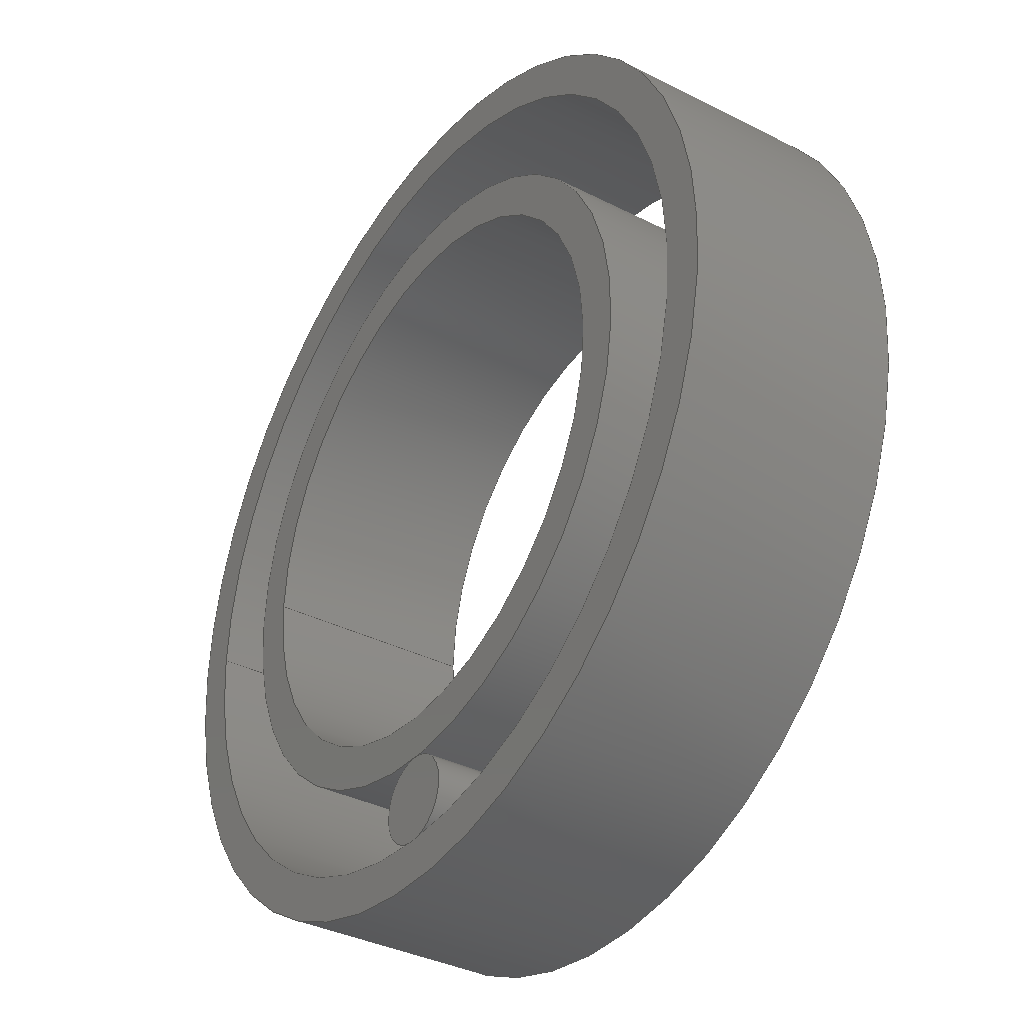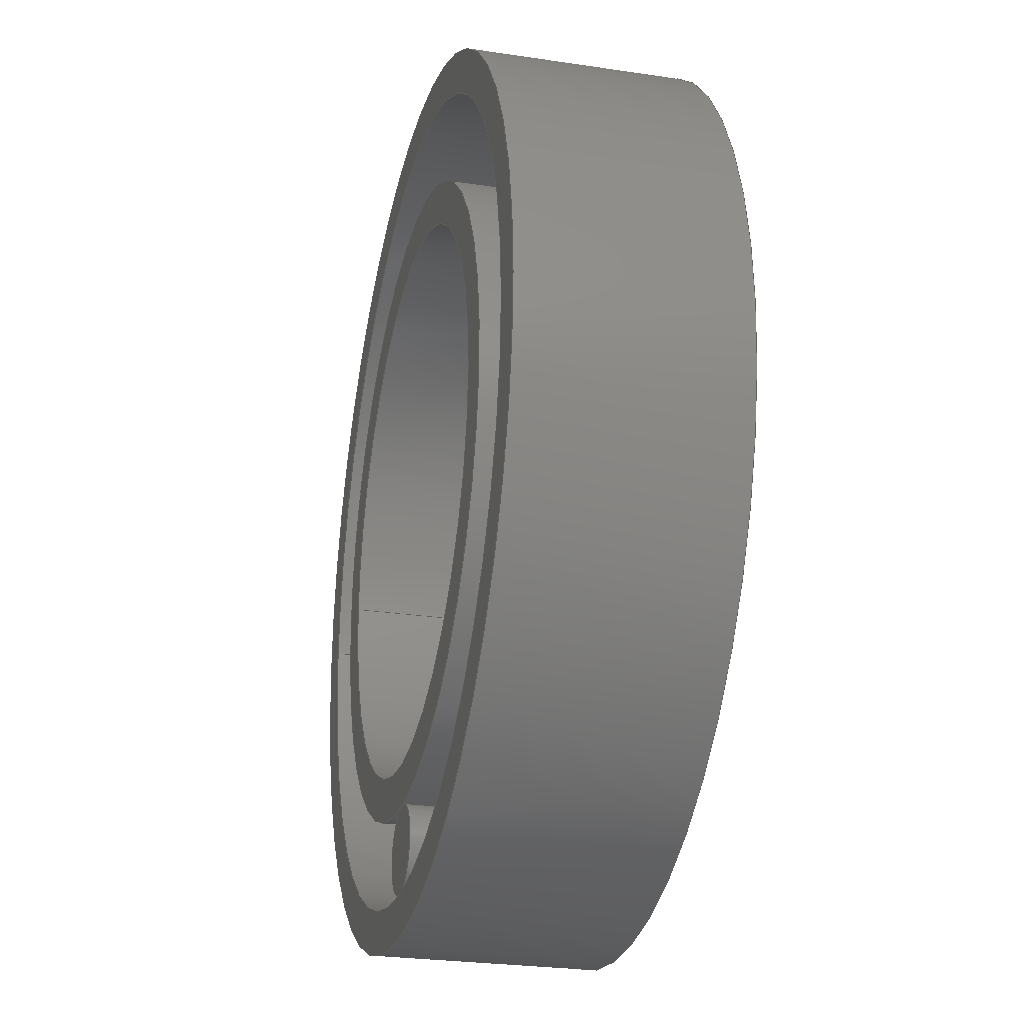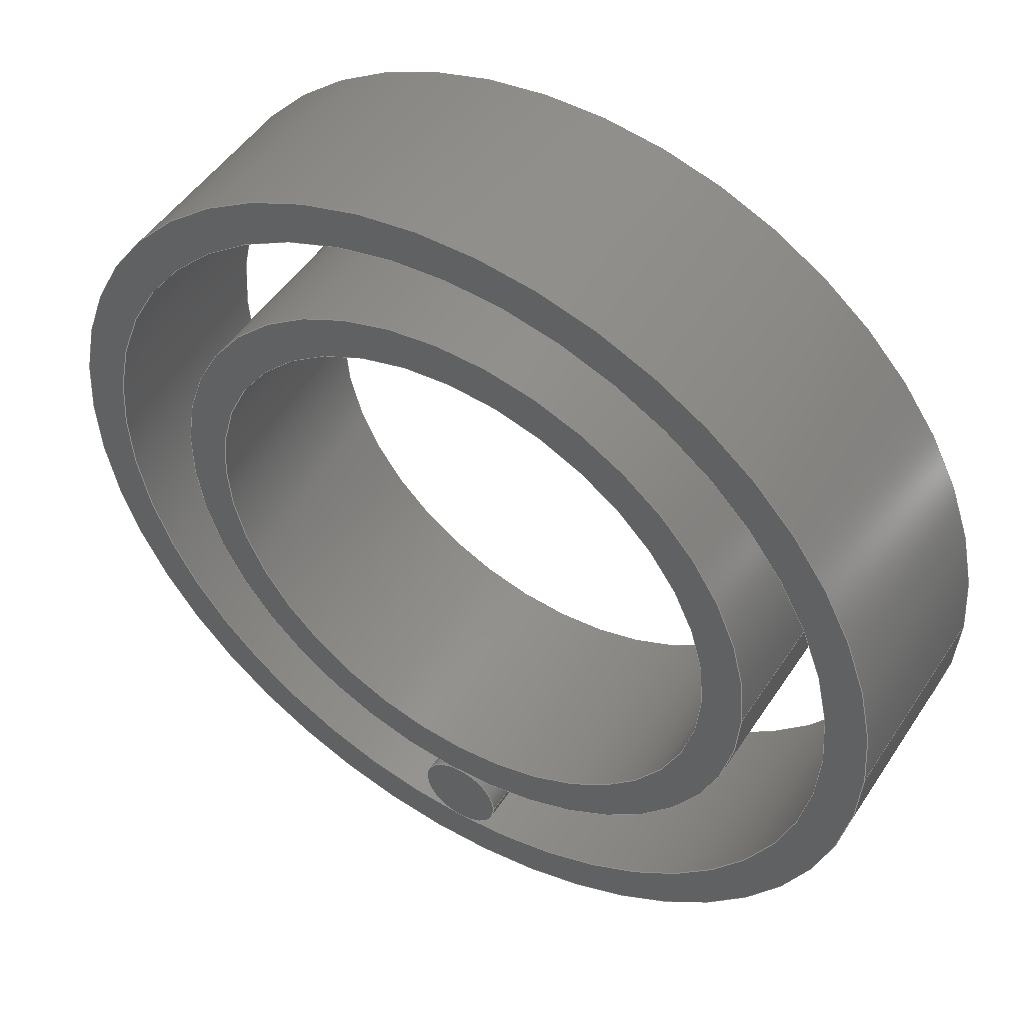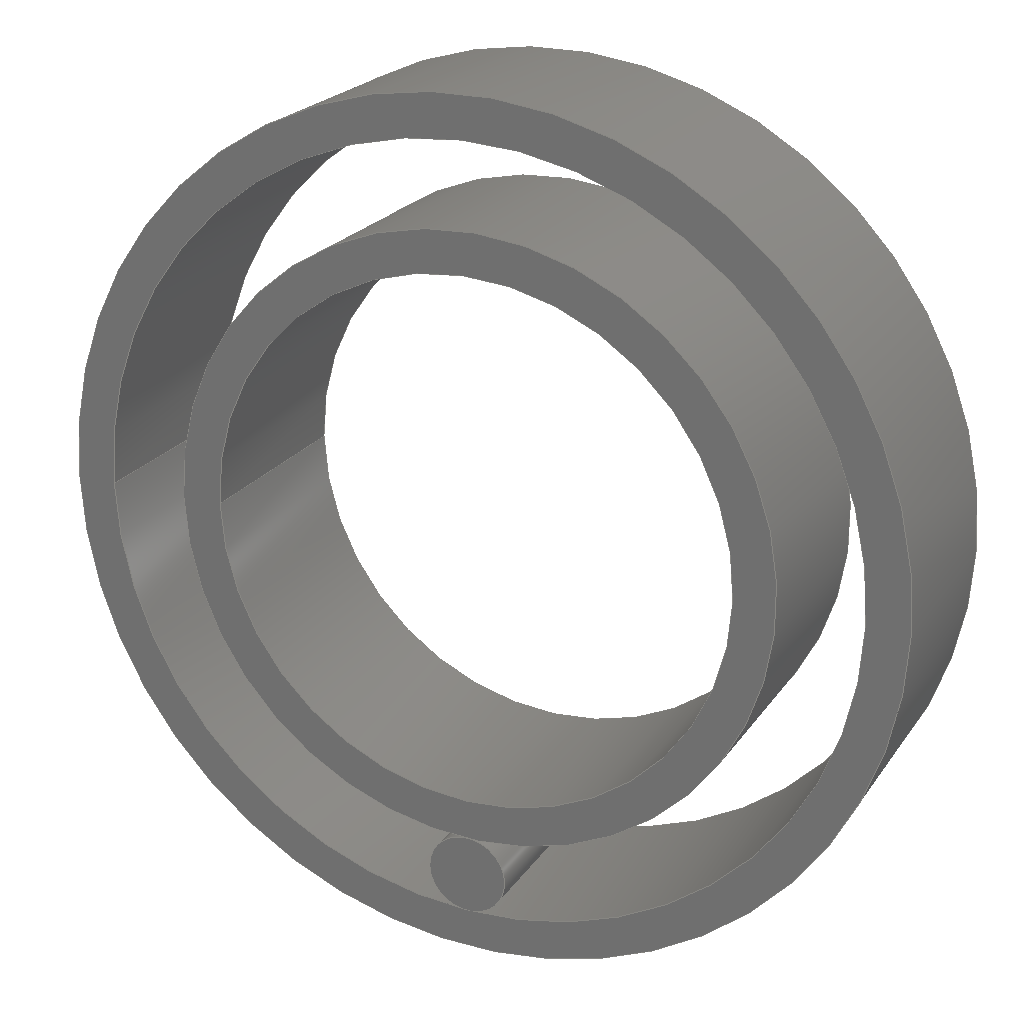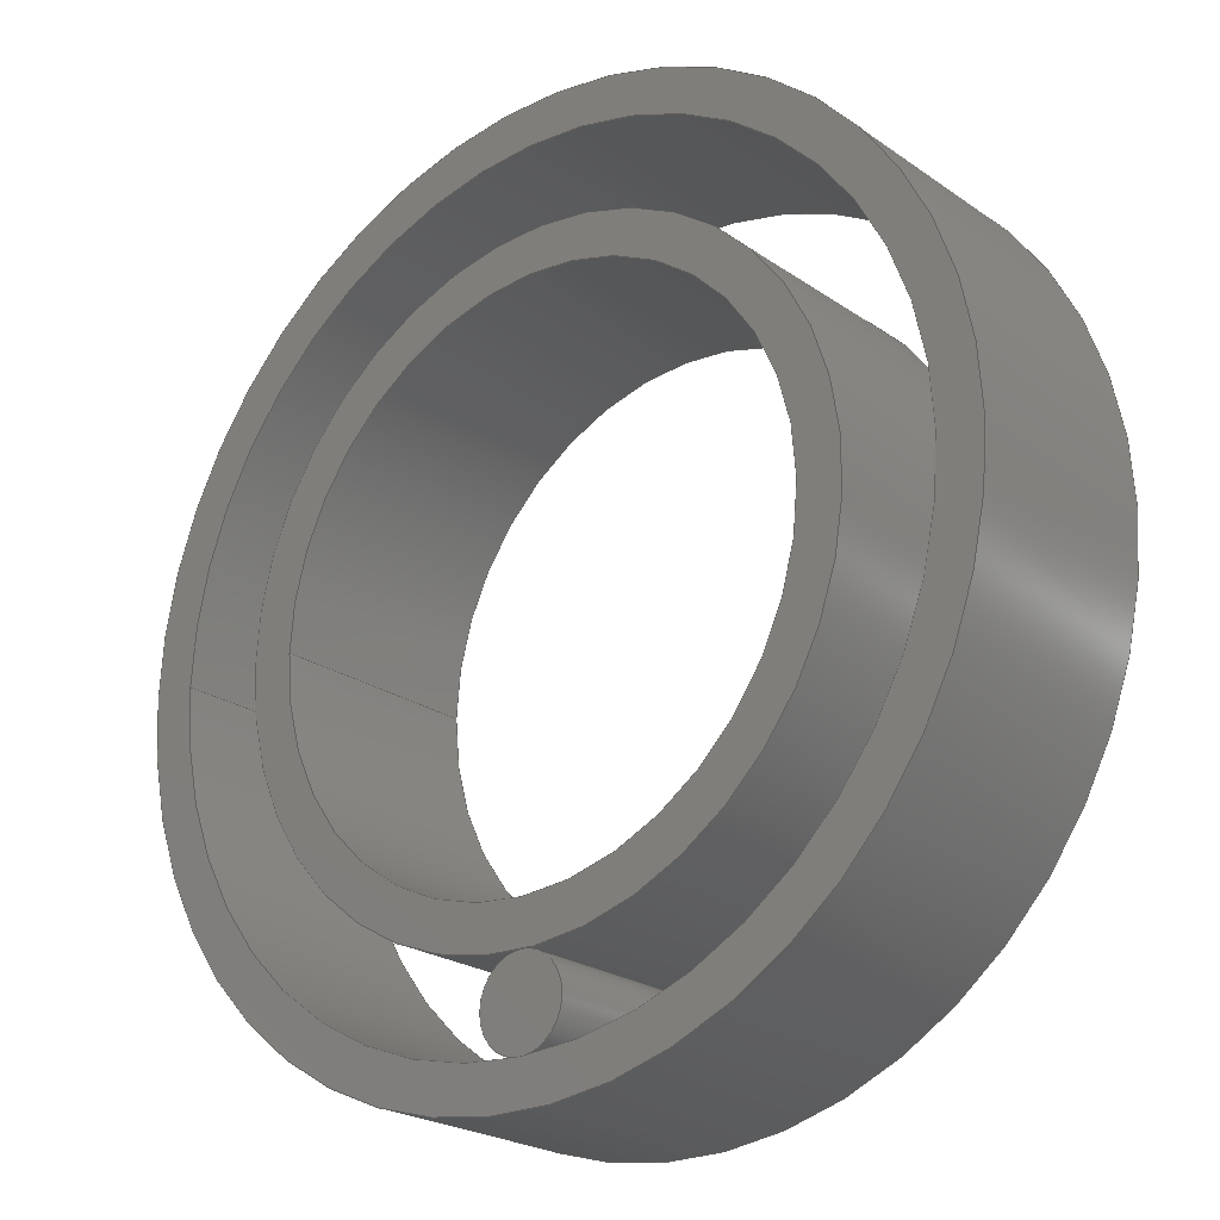
<metadata>
{"format":"step","ext":"step","renderer":"f3d","projection":"perspective","resolution":1024,"background":"white","views":[{"elev":-36.0,"azim":56.3,"up":"+Z"},{"elev":-26.0,"azim":76.5,"up":"+Z"},{"elev":48.9,"azim":-148.1,"up":"+Z"},{"elev":22.6,"azim":25.5,"up":"+Z"},{"elev":-22.8,"azim":40.3,"up":"+Z"}]}
</metadata>
<code>
ISO-10303-21;
DATA;
#1=MECHANICAL_DESIGN_GEOMETRIC_PRESENTATION_REPRESENTATION('',(#4,#5,
#6),#263);
#2=SHAPE_REPRESENTATION_RELATIONSHIP('SRR','None',#270,#3);
#3=ADVANCED_BREP_SHAPE_REPRESENTATION('',(#7,#8,#9),#262);
#4=STYLED_ITEM('',(#279),#7);
#5=STYLED_ITEM('',(#279),#8);
#6=STYLED_ITEM('',(#279),#9);
#7=MANIFOLD_SOLID_BREP('Body1',#137);
#8=MANIFOLD_SOLID_BREP('Body2',#138);
#9=MANIFOLD_SOLID_BREP('Body3',#139);
#10=FACE_BOUND('',#34,.T.);
#11=FACE_BOUND('',#36,.T.);
#12=FACE_BOUND('',#40,.T.);
#13=FACE_BOUND('',#42,.T.);
#14=PLANE('',#159);
#15=PLANE('',#160);
#16=PLANE('',#167);
#17=PLANE('',#168);
#18=PLANE('',#172);
#19=PLANE('',#173);
#20=FACE_OUTER_BOUND('',#31,.T.);
#21=FACE_OUTER_BOUND('',#32,.T.);
#22=FACE_OUTER_BOUND('',#33,.T.);
#23=FACE_OUTER_BOUND('',#35,.T.);
#24=FACE_OUTER_BOUND('',#37,.T.);
#25=FACE_OUTER_BOUND('',#38,.T.);
#26=FACE_OUTER_BOUND('',#39,.T.);
#27=FACE_OUTER_BOUND('',#41,.T.);
#28=FACE_OUTER_BOUND('',#43,.T.);
#29=FACE_OUTER_BOUND('',#44,.T.);
#30=FACE_OUTER_BOUND('',#45,.T.);
#31=EDGE_LOOP('',(#91,#92,#93,#94));
#32=EDGE_LOOP('',(#95,#96,#97,#98));
#33=EDGE_LOOP('',(#99));
#34=EDGE_LOOP('',(#100));
#35=EDGE_LOOP('',(#101));
#36=EDGE_LOOP('',(#102));
#37=EDGE_LOOP('',(#103,#104,#105,#106));
#38=EDGE_LOOP('',(#107,#108,#109,#110));
#39=EDGE_LOOP('',(#111));
#40=EDGE_LOOP('',(#112));
#41=EDGE_LOOP('',(#113));
#42=EDGE_LOOP('',(#114));
#43=EDGE_LOOP('',(#115,#116,#117,#118));
#44=EDGE_LOOP('',(#119));
#45=EDGE_LOOP('',(#120));
#46=LINE('',#228,#51);
#47=LINE('',#234,#52);
#48=LINE('',#242,#53);
#49=LINE('',#248,#54);
#50=LINE('',#256,#55);
#51=VECTOR('',#180,1.9);
#52=VECTOR('',#187,2.1);
#53=VECTOR('',#198,1.3);
#54=VECTOR('',#205,1.5);
#55=VECTOR('',#216,0.2);
#56=CIRCLE('',#154,1.9);
#57=CIRCLE('',#155,1.9);
#58=CIRCLE('',#157,2.1);
#59=CIRCLE('',#158,2.1);
#60=CIRCLE('',#162,1.3);
#61=CIRCLE('',#163,1.3);
#62=CIRCLE('',#165,1.5);
#63=CIRCLE('',#166,1.5);
#64=CIRCLE('',#170,0.2);
#65=CIRCLE('',#171,0.2);
#66=VERTEX_POINT('',#225);
#67=VERTEX_POINT('',#227);
#68=VERTEX_POINT('',#231);
#69=VERTEX_POINT('',#233);
#70=VERTEX_POINT('',#239);
#71=VERTEX_POINT('',#241);
#72=VERTEX_POINT('',#245);
#73=VERTEX_POINT('',#247);
#74=VERTEX_POINT('',#253);
#75=VERTEX_POINT('',#255);
#76=EDGE_CURVE('',#66,#66,#56,.T.);
#77=EDGE_CURVE('',#66,#67,#46,.T.);
#78=EDGE_CURVE('',#67,#67,#57,.T.);
#79=EDGE_CURVE('',#68,#68,#58,.T.);
#80=EDGE_CURVE('',#68,#69,#47,.T.);
#81=EDGE_CURVE('',#69,#69,#59,.T.);
#82=EDGE_CURVE('',#70,#70,#60,.T.);
#83=EDGE_CURVE('',#70,#71,#48,.T.);
#84=EDGE_CURVE('',#71,#71,#61,.T.);
#85=EDGE_CURVE('',#72,#72,#62,.T.);
#86=EDGE_CURVE('',#72,#73,#49,.T.);
#87=EDGE_CURVE('',#73,#73,#63,.T.);
#88=EDGE_CURVE('',#74,#74,#64,.T.);
#89=EDGE_CURVE('',#74,#75,#50,.T.);
#90=EDGE_CURVE('',#75,#75,#65,.T.);
#91=ORIENTED_EDGE('',*,*,#76,.F.);
#92=ORIENTED_EDGE('',*,*,#77,.T.);
#93=ORIENTED_EDGE('',*,*,#78,.T.);
#94=ORIENTED_EDGE('',*,*,#77,.F.);
#95=ORIENTED_EDGE('',*,*,#79,.F.);
#96=ORIENTED_EDGE('',*,*,#80,.T.);
#97=ORIENTED_EDGE('',*,*,#81,.T.);
#98=ORIENTED_EDGE('',*,*,#80,.F.);
#99=ORIENTED_EDGE('',*,*,#79,.T.);
#100=ORIENTED_EDGE('',*,*,#76,.T.);
#101=ORIENTED_EDGE('',*,*,#81,.F.);
#102=ORIENTED_EDGE('',*,*,#78,.F.);
#103=ORIENTED_EDGE('',*,*,#82,.F.);
#104=ORIENTED_EDGE('',*,*,#83,.T.);
#105=ORIENTED_EDGE('',*,*,#84,.T.);
#106=ORIENTED_EDGE('',*,*,#83,.F.);
#107=ORIENTED_EDGE('',*,*,#85,.F.);
#108=ORIENTED_EDGE('',*,*,#86,.T.);
#109=ORIENTED_EDGE('',*,*,#87,.T.);
#110=ORIENTED_EDGE('',*,*,#86,.F.);
#111=ORIENTED_EDGE('',*,*,#85,.T.);
#112=ORIENTED_EDGE('',*,*,#82,.T.);
#113=ORIENTED_EDGE('',*,*,#87,.F.);
#114=ORIENTED_EDGE('',*,*,#84,.F.);
#115=ORIENTED_EDGE('',*,*,#88,.F.);
#116=ORIENTED_EDGE('',*,*,#89,.T.);
#117=ORIENTED_EDGE('',*,*,#90,.T.);
#118=ORIENTED_EDGE('',*,*,#89,.F.);
#119=ORIENTED_EDGE('',*,*,#88,.T.);
#120=ORIENTED_EDGE('',*,*,#90,.F.);
#121=CYLINDRICAL_SURFACE('',#153,1.9);
#122=CYLINDRICAL_SURFACE('',#156,2.1);
#123=CYLINDRICAL_SURFACE('',#161,1.3);
#124=CYLINDRICAL_SURFACE('',#164,1.5);
#125=CYLINDRICAL_SURFACE('',#169,0.2);
#126=ADVANCED_FACE('',(#20),#121,.F.);
#127=ADVANCED_FACE('',(#21),#122,.T.);
#128=ADVANCED_FACE('',(#22,#10),#14,.T.);
#129=ADVANCED_FACE('',(#23,#11),#15,.F.);
#130=ADVANCED_FACE('',(#24),#123,.F.);
#131=ADVANCED_FACE('',(#25),#124,.T.);
#132=ADVANCED_FACE('',(#26,#12),#16,.T.);
#133=ADVANCED_FACE('',(#27,#13),#17,.F.);
#134=ADVANCED_FACE('',(#28),#125,.T.);
#135=ADVANCED_FACE('',(#29),#18,.T.);
#136=ADVANCED_FACE('',(#30),#19,.F.);
#137=CLOSED_SHELL('',(#126,#127,#128,#129));
#138=CLOSED_SHELL('',(#130,#131,#132,#133));
#139=CLOSED_SHELL('',(#134,#135,#136));
#140=DERIVED_UNIT_ELEMENT(#142,1);
#141=DERIVED_UNIT_ELEMENT(#265,3);
#142=(
MASS_UNIT()
NAMED_UNIT(*)
SI_UNIT(.KILO.,.GRAM.)
);
#143=DERIVED_UNIT((#140,#141));
#144=MEASURE_REPRESENTATION_ITEM('density measure',
POSITIVE_RATIO_MEASURE(7850),#143);
#145=PROPERTY_DEFINITION_REPRESENTATION(#150,#147);
#146=PROPERTY_DEFINITION_REPRESENTATION(#151,#148);
#147=REPRESENTATION('material name',(#149),#262);
#148=REPRESENTATION('density',(#144),#262);
#149=DESCRIPTIVE_REPRESENTATION_ITEM('Steel','Steel');
#150=PROPERTY_DEFINITION('material property','material name',#272);
#151=PROPERTY_DEFINITION('material property','density of part',#272);
#152=AXIS2_PLACEMENT_3D('placement',#223,#174,#175);
#153=AXIS2_PLACEMENT_3D('',#224,#176,#177);
#154=AXIS2_PLACEMENT_3D('',#226,#178,#179);
#155=AXIS2_PLACEMENT_3D('',#229,#181,#182);
#156=AXIS2_PLACEMENT_3D('',#230,#183,#184);
#157=AXIS2_PLACEMENT_3D('',#232,#185,#186);
#158=AXIS2_PLACEMENT_3D('',#235,#188,#189);
#159=AXIS2_PLACEMENT_3D('',#236,#190,#191);
#160=AXIS2_PLACEMENT_3D('',#237,#192,#193);
#161=AXIS2_PLACEMENT_3D('',#238,#194,#195);
#162=AXIS2_PLACEMENT_3D('',#240,#196,#197);
#163=AXIS2_PLACEMENT_3D('',#243,#199,#200);
#164=AXIS2_PLACEMENT_3D('',#244,#201,#202);
#165=AXIS2_PLACEMENT_3D('',#246,#203,#204);
#166=AXIS2_PLACEMENT_3D('',#249,#206,#207);
#167=AXIS2_PLACEMENT_3D('',#250,#208,#209);
#168=AXIS2_PLACEMENT_3D('',#251,#210,#211);
#169=AXIS2_PLACEMENT_3D('',#252,#212,#213);
#170=AXIS2_PLACEMENT_3D('',#254,#214,#215);
#171=AXIS2_PLACEMENT_3D('',#257,#217,#218);
#172=AXIS2_PLACEMENT_3D('',#258,#219,#220);
#173=AXIS2_PLACEMENT_3D('',#259,#221,#222);
#174=DIRECTION('axis',(0,0,1));
#175=DIRECTION('refdir',(1,0,0));
#176=DIRECTION('center_axis',(0,1,0));
#177=DIRECTION('ref_axis',(1,0,0));
#178=DIRECTION('center_axis',(0,-1,0));
#179=DIRECTION('ref_axis',(1,0,0));
#180=DIRECTION('',(0,-1,0));
#181=DIRECTION('center_axis',(0,-1,0));
#182=DIRECTION('ref_axis',(1,0,0));
#183=DIRECTION('center_axis',(0,1,0));
#184=DIRECTION('ref_axis',(1,0,0));
#185=DIRECTION('center_axis',(0,1,0));
#186=DIRECTION('ref_axis',(1,0,0));
#187=DIRECTION('',(0,-1,0));
#188=DIRECTION('center_axis',(0,1,0));
#189=DIRECTION('ref_axis',(1,0,0));
#190=DIRECTION('center_axis',(0,1,0));
#191=DIRECTION('ref_axis',(1,0,0));
#192=DIRECTION('center_axis',(0,1,0));
#193=DIRECTION('ref_axis',(1,0,0));
#194=DIRECTION('center_axis',(0,1,0));
#195=DIRECTION('ref_axis',(1,0,0));
#196=DIRECTION('center_axis',(0,-1,0));
#197=DIRECTION('ref_axis',(1,0,0));
#198=DIRECTION('',(0,-1,0));
#199=DIRECTION('center_axis',(0,-1,0));
#200=DIRECTION('ref_axis',(1,0,0));
#201=DIRECTION('center_axis',(0,1,0));
#202=DIRECTION('ref_axis',(1,0,0));
#203=DIRECTION('center_axis',(0,1,0));
#204=DIRECTION('ref_axis',(1,0,0));
#205=DIRECTION('',(0,-1,0));
#206=DIRECTION('center_axis',(0,1,0));
#207=DIRECTION('ref_axis',(1,0,0));
#208=DIRECTION('center_axis',(0,1,0));
#209=DIRECTION('ref_axis',(1,0,0));
#210=DIRECTION('center_axis',(0,1,0));
#211=DIRECTION('ref_axis',(1,0,0));
#212=DIRECTION('center_axis',(0,1,0));
#213=DIRECTION('ref_axis',(1,0,0));
#214=DIRECTION('center_axis',(0,1,0));
#215=DIRECTION('ref_axis',(1,0,0));
#216=DIRECTION('',(0,-1,0));
#217=DIRECTION('center_axis',(0,1,0));
#218=DIRECTION('ref_axis',(1,0,0));
#219=DIRECTION('center_axis',(0,1,0));
#220=DIRECTION('ref_axis',(1,0,0));
#221=DIRECTION('center_axis',(0,1,0));
#222=DIRECTION('ref_axis',(1,0,0));
#223=CARTESIAN_POINT('',(0,0,0));
#224=CARTESIAN_POINT('Origin',(0,0,0));
#225=CARTESIAN_POINT('',(-1.9,1,2.327e-16));
#226=CARTESIAN_POINT('Origin',(0,1,0));
#227=CARTESIAN_POINT('',(-1.9,0,2.327e-16));
#228=CARTESIAN_POINT('',(-1.9,0,2.327e-16));
#229=CARTESIAN_POINT('Origin',(0,0,0));
#230=CARTESIAN_POINT('Origin',(0,0,0));
#231=CARTESIAN_POINT('',(-2.1,1,2.572e-16));
#232=CARTESIAN_POINT('Origin',(0,1,0));
#233=CARTESIAN_POINT('',(-2.1,0,2.572e-16));
#234=CARTESIAN_POINT('',(-2.1,0,2.572e-16));
#235=CARTESIAN_POINT('Origin',(0,0,0));
#236=CARTESIAN_POINT('Origin',(0,1,0));
#237=CARTESIAN_POINT('Origin',(0,0,0));
#238=CARTESIAN_POINT('Origin',(0,0,0));
#239=CARTESIAN_POINT('',(-1.3,1,1.592e-16));
#240=CARTESIAN_POINT('Origin',(0,1,0));
#241=CARTESIAN_POINT('',(-1.3,0,1.592e-16));
#242=CARTESIAN_POINT('',(-1.3,0,1.592e-16));
#243=CARTESIAN_POINT('Origin',(0,0,0));
#244=CARTESIAN_POINT('Origin',(0,0,0));
#245=CARTESIAN_POINT('',(-1.5,1,1.837e-16));
#246=CARTESIAN_POINT('Origin',(0,1,0));
#247=CARTESIAN_POINT('',(-1.5,0,1.837e-16));
#248=CARTESIAN_POINT('',(-1.5,0,1.837e-16));
#249=CARTESIAN_POINT('Origin',(0,0,0));
#250=CARTESIAN_POINT('Origin',(0,1,0));
#251=CARTESIAN_POINT('Origin',(0,0,0));
#252=CARTESIAN_POINT('Origin',(0,0,-1.7));
#253=CARTESIAN_POINT('',(-0.2,1,-1.7));
#254=CARTESIAN_POINT('Origin',(0,1,-1.7));
#255=CARTESIAN_POINT('',(-0.2,0,-1.7));
#256=CARTESIAN_POINT('',(-0.2,0,-1.7));
#257=CARTESIAN_POINT('Origin',(0,0,-1.7));
#258=CARTESIAN_POINT('Origin',(0,1,-1.7));
#259=CARTESIAN_POINT('Origin',(0,0,-1.7));
#260=UNCERTAINTY_MEASURE_WITH_UNIT(LENGTH_MEASURE(0.001),#264,
'DISTANCE_ACCURACY_VALUE',
'Maximum model space distance between geometric entities at asserted c
onnectivities');
#261=UNCERTAINTY_MEASURE_WITH_UNIT(LENGTH_MEASURE(0.001),#264,
'DISTANCE_ACCURACY_VALUE',
'Maximum model space distance between geometric entities at asserted c
onnectivities');
#262=(
GEOMETRIC_REPRESENTATION_CONTEXT(3)
GLOBAL_UNCERTAINTY_ASSIGNED_CONTEXT((#260))
GLOBAL_UNIT_ASSIGNED_CONTEXT((#264,#266,#267))
REPRESENTATION_CONTEXT('','3D')
);
#263=(
GEOMETRIC_REPRESENTATION_CONTEXT(3)
GLOBAL_UNCERTAINTY_ASSIGNED_CONTEXT((#261))
GLOBAL_UNIT_ASSIGNED_CONTEXT((#264,#266,#267))
REPRESENTATION_CONTEXT('','3D')
);
#264=(
LENGTH_UNIT()
NAMED_UNIT(*)
SI_UNIT(.CENTI.,.METRE.)
);
#265=(
LENGTH_UNIT()
NAMED_UNIT(*)
SI_UNIT($,.METRE.)
);
#266=(
NAMED_UNIT(*)
PLANE_ANGLE_UNIT()
SI_UNIT($,.RADIAN.)
);
#267=(
NAMED_UNIT(*)
SI_UNIT($,.STERADIAN.)
SOLID_ANGLE_UNIT()
);
#268=SHAPE_DEFINITION_REPRESENTATION(#269,#270);
#269=PRODUCT_DEFINITION_SHAPE('',$,#272);
#270=SHAPE_REPRESENTATION('',(#152),#262);
#271=PRODUCT_DEFINITION_CONTEXT('part definition',#276,'design');
#272=PRODUCT_DEFINITION('Cuscinetto','Cuscinetto v1',#273,#271);
#273=PRODUCT_DEFINITION_FORMATION('',$,#278);
#274=PRODUCT_RELATED_PRODUCT_CATEGORY('Cuscinetto v1','Cuscinetto v1',(#278));
#275=APPLICATION_PROTOCOL_DEFINITION('international standard',
'automotive_design',2009,#276);
#276=APPLICATION_CONTEXT(
'Core Data for Automotive Mechanical Design Process');
#277=PRODUCT_CONTEXT('part definition',#276,'mechanical');
#278=PRODUCT('Cuscinetto','Cuscinetto v1',$,(#277));
#279=PRESENTATION_STYLE_ASSIGNMENT((#280));
#280=SURFACE_STYLE_USAGE(.BOTH.,#281);
#281=SURFACE_SIDE_STYLE('',(#282));
#282=SURFACE_STYLE_FILL_AREA(#283);
#283=FILL_AREA_STYLE('Steel - Satin',(#284));
#284=FILL_AREA_STYLE_COLOUR('Steel - Satin',#285);
#285=COLOUR_RGB('Steel - Satin',0.6275,0.6275,0.6275);
ENDSEC;
END-ISO-10303-21;

</code>
